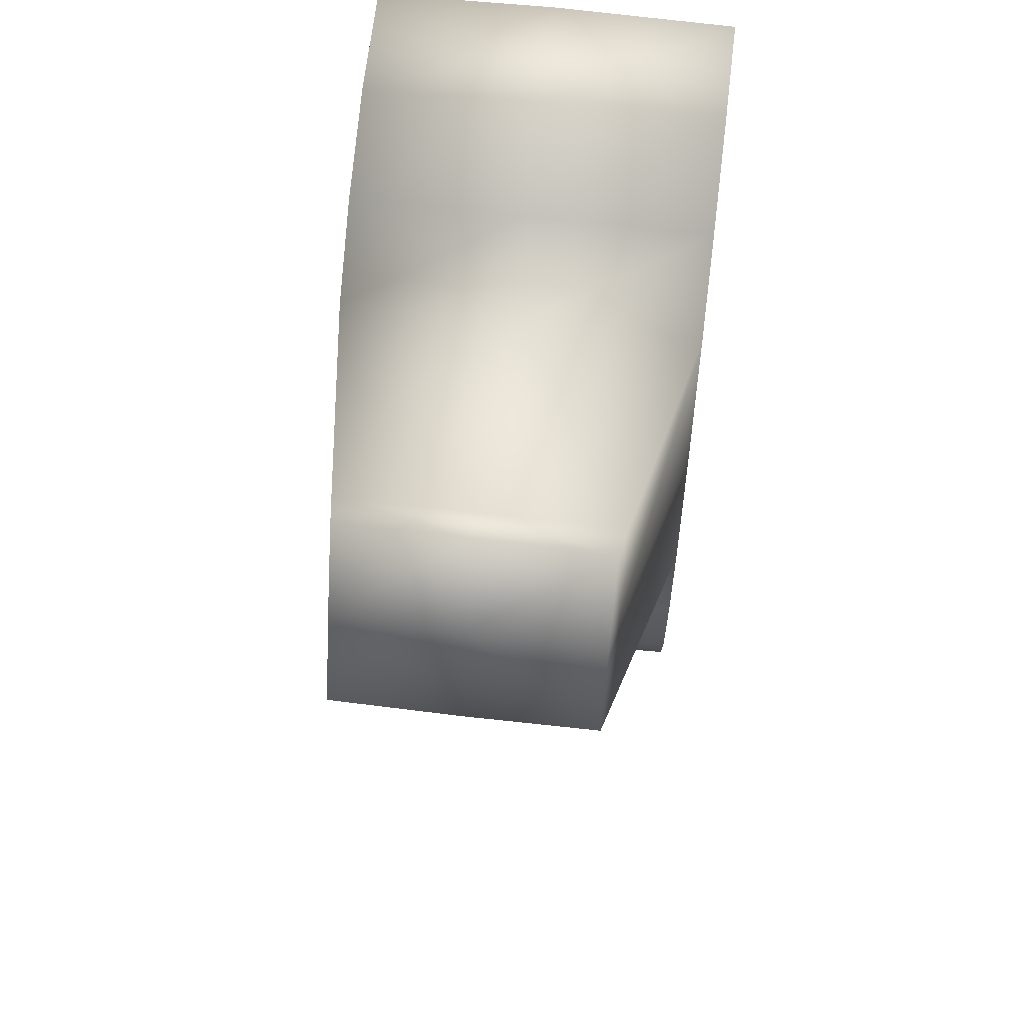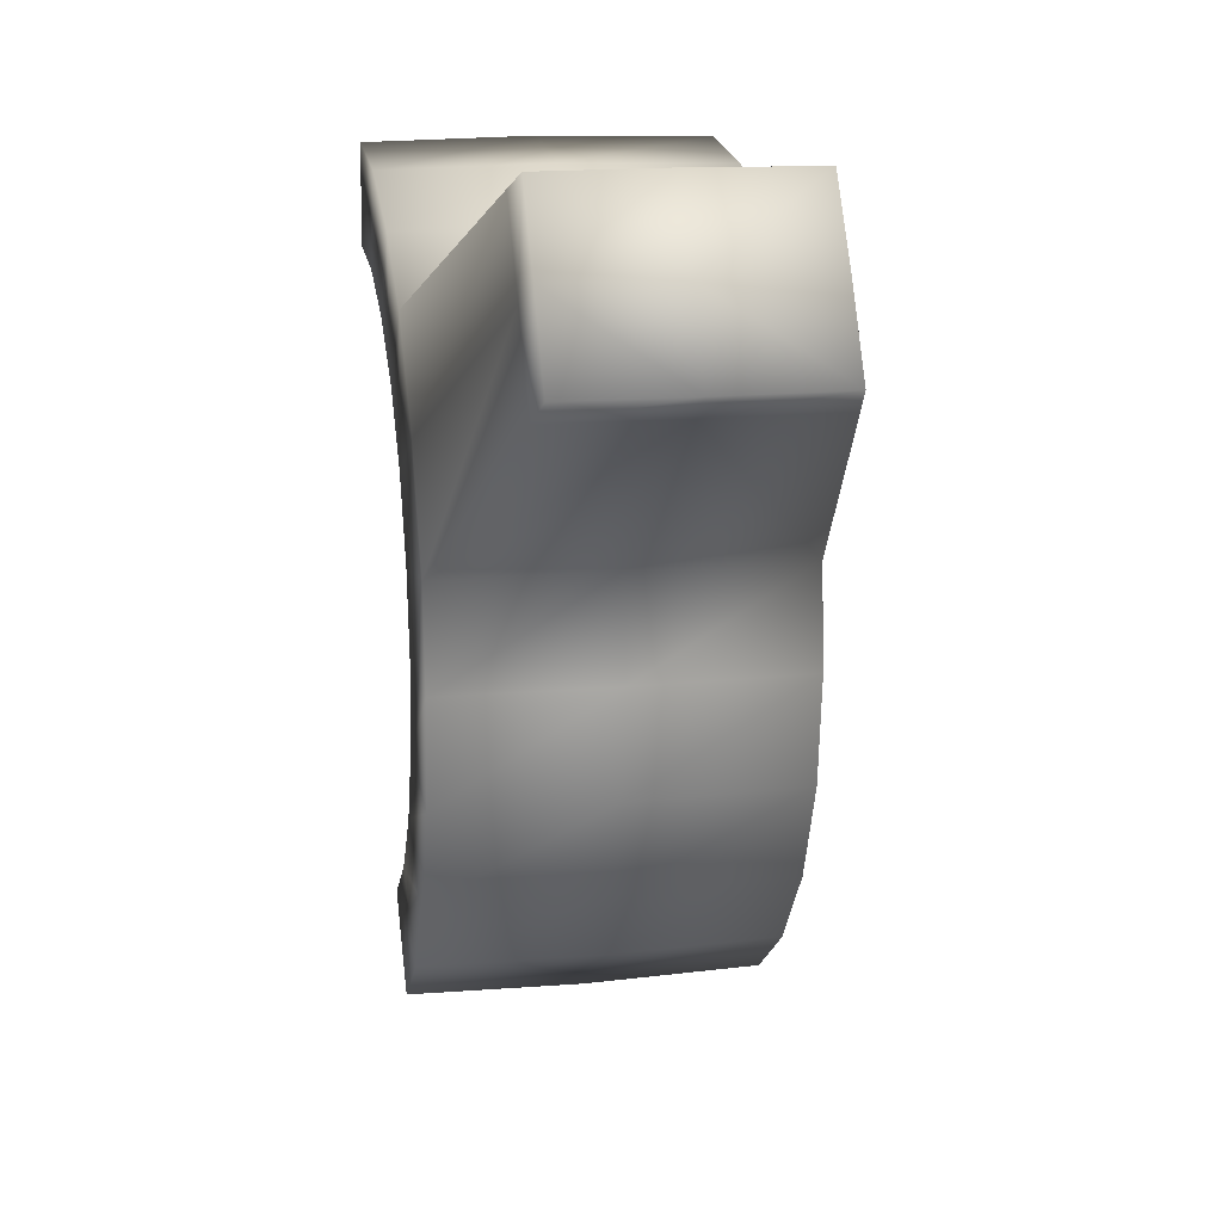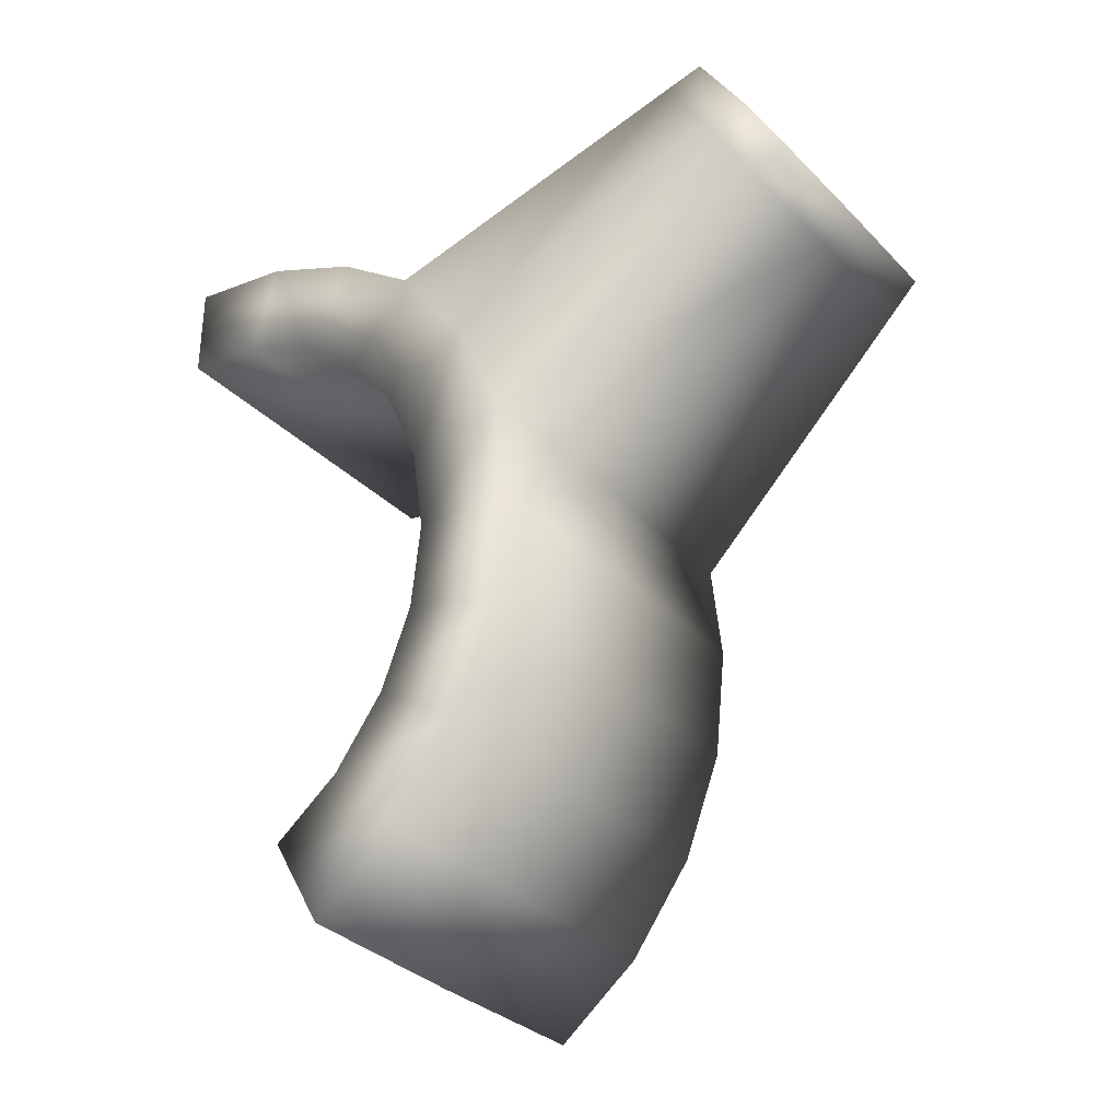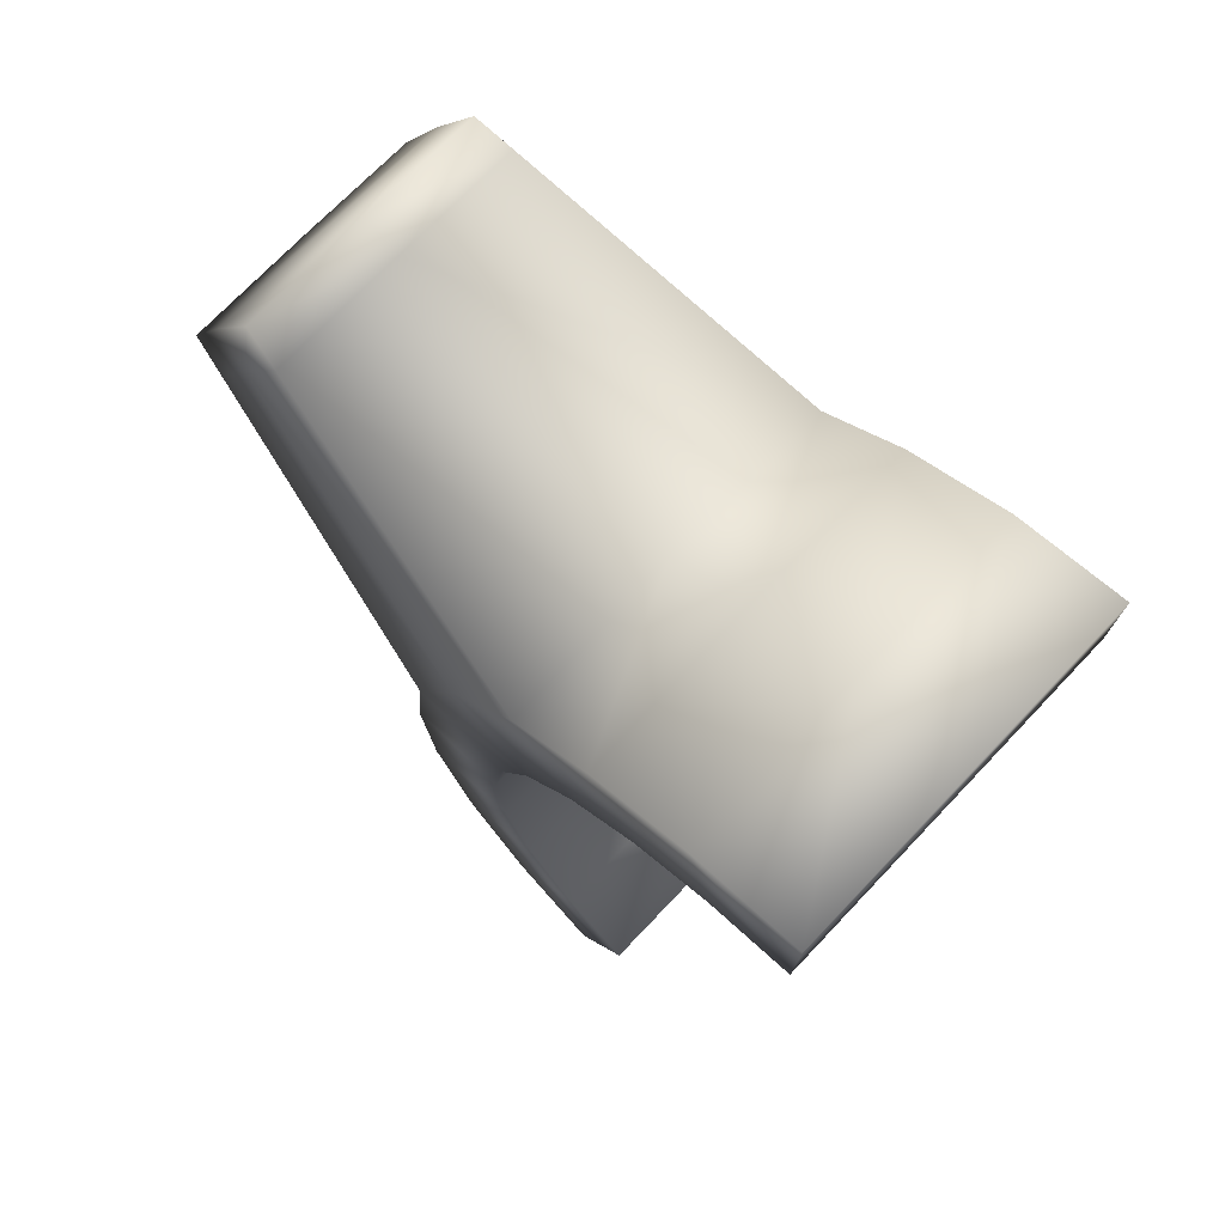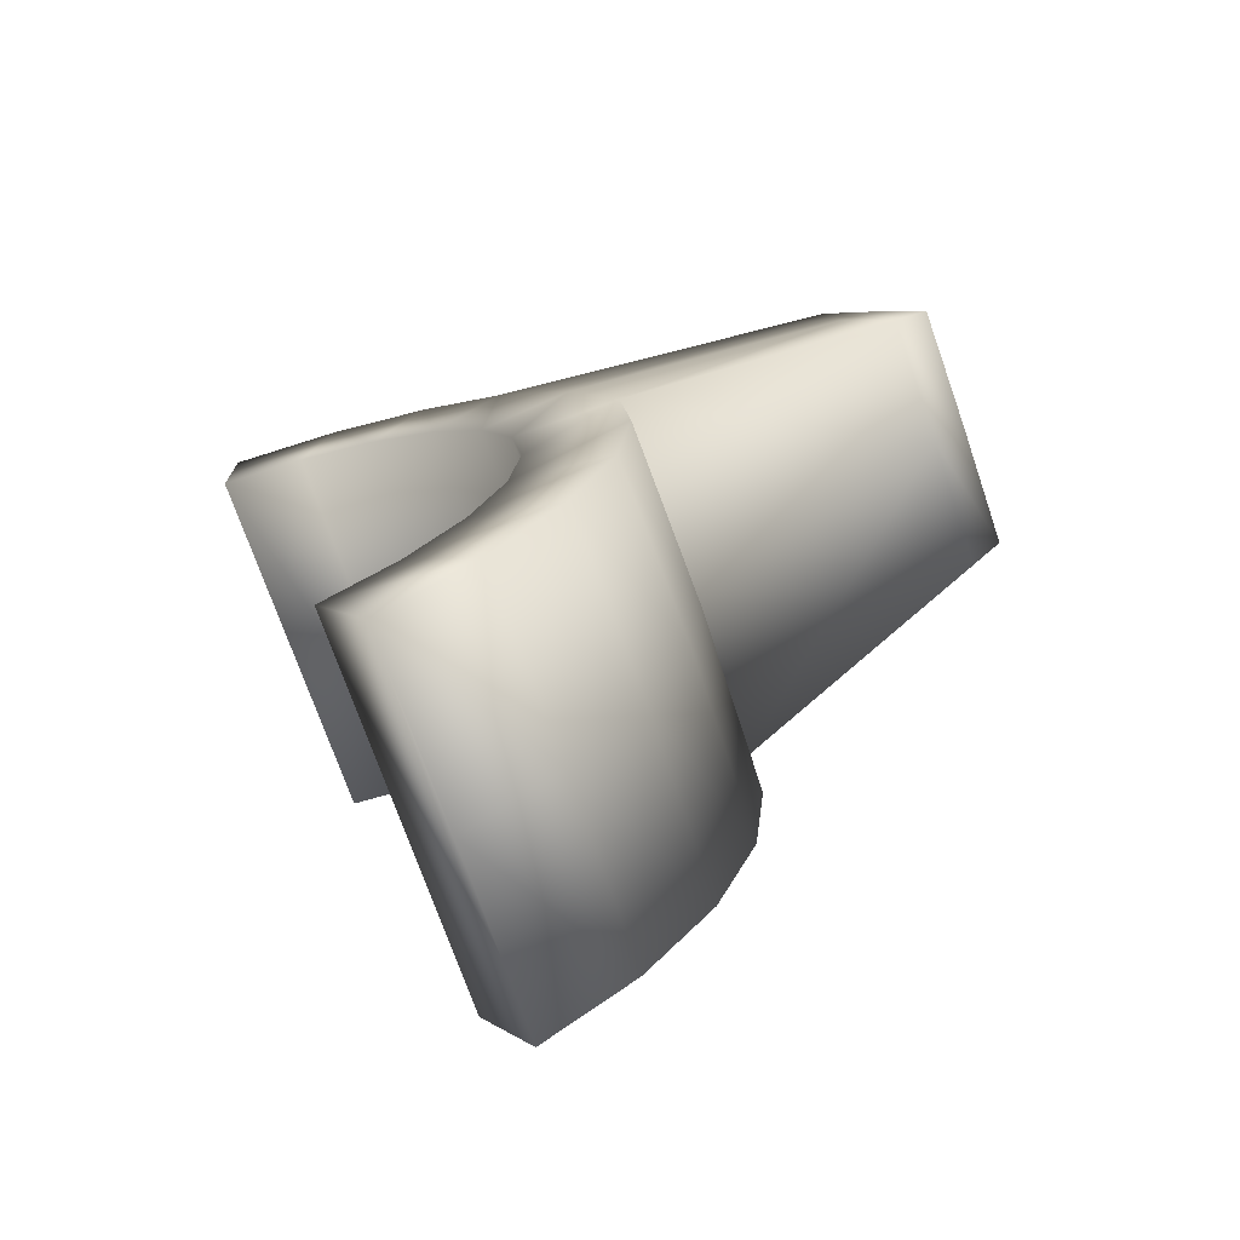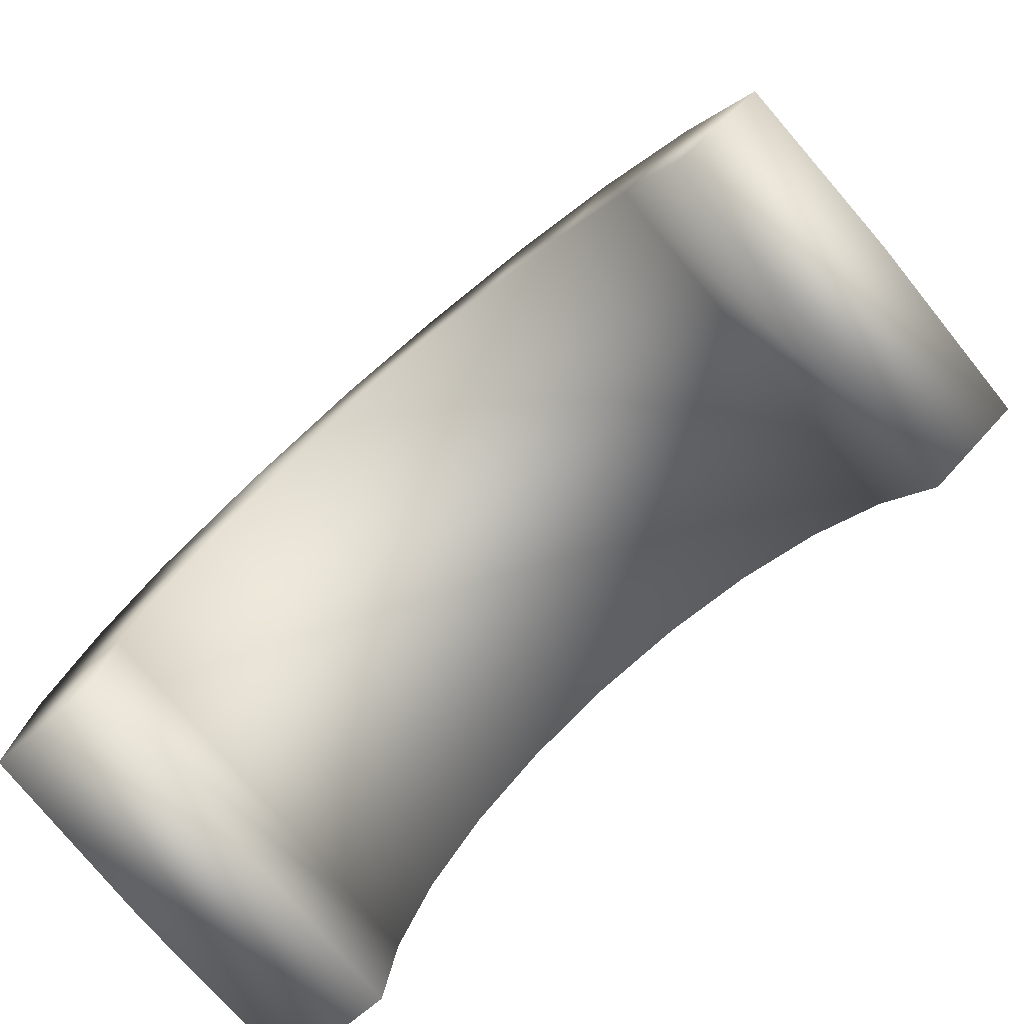
<metadata>
{"format":"obj","ext":"obj","renderer":"f3d","projection":"perspective","resolution":1024,"background":"white","views":[{"elev":60.7,"azim":-173.0,"up":"+Z"},{"elev":15.3,"azim":168.4,"up":"+Z"},{"elev":-33.2,"azim":126.7,"up":"+Z"},{"elev":72.5,"azim":-46.4,"up":"+Z"},{"elev":-73.2,"azim":109.2,"up":"+Z"},{"elev":-74.9,"azim":129.8,"up":"+Y"}]}
</metadata>
<code>
o switchbutton
v -0.1033 0.1189 -0.1583
v -0.1033 0.1564 -0.1293
v -0.1033 0.1848 -0.09099
v -0.1033 0.2022 -0.04596
v -0.1033 0.2075 0.002708
v -0.1033 0.2002 0.05169
v -0.1033 0.1809 0.09764
v -0.1033 0.1509 0.1374
v -0.1033 0.1123 0.1684
v -0.1033 0.06757 0.1883
v -0.1033 0.01989 0.196
v -0.1028 0.1481 -0.2091
v -0.1028 0.197 -0.1712
v -0.1028 0.2341 -0.1211
v -0.1028 0.2569 -0.06229
v -0.1028 0.2638 0.001289
v -0.1028 0.2576 0.05952
v -0.1028 0.2291 0.1253
v -0.1028 0.1866 0.1831
v -0.1028 0.1394 0.2178
v -0.1028 0.08101 0.2438
v -0.1028 0.01871 0.2538
v 0.001117 0.1492 -0.211
v 0.001117 0.1985 -0.1728
v 0.001117 0.236 -0.1223
v 0.001117 0.2589 -0.06291
v 0.001117 0.2659 0.001236
v 0.001117 0.2597 0.05998
v 0.000811 0.4012 0.2242
v 0.001117 0.188 0.1846
v 0.001117 0.1404 0.2196
v 0.001117 0.08151 0.2459
v 0.001117 0.01867 0.256
v 0.1021 0.1481 -0.2091
v 0.1021 0.197 -0.1712
v 0.1021 0.2341 -0.1211
v 0.1021 0.2569 -0.06229
v 0.1021 0.2638 0.001289
v 0.1021 0.2576 0.05952
v 0.1021 0.2291 0.1253
v 0.1021 0.1866 0.1831
v 0.1021 0.1394 0.2178
v 0.1021 0.08101 0.2438
v 0.1021 0.01871 0.2538
v 0.103 0.1189 -0.1583
v 0.103 0.1564 -0.1293
v 0.103 0.1848 -0.09099
v 0.103 0.2022 -0.04596
v 0.103 0.2075 0.002708
v 0.103 0.2002 0.05169
v 0.103 0.1809 0.09764
v 0.103 0.1509 0.1374
v 0.103 0.1123 0.1684
v 0.103 0.06757 0.1883
v 0.103 0.01989 0.196
v -0.07375 0.3816 0.213
v 0.000844 0.408 0.1648
v 0.000844 0.3533 0.26
v 0.07333 0.3816 0.213
v -0.07375 0.3532 0.2594
v 0.07333 0.3532 0.2594
v -0.07375 0.4074 0.1651
v 0.07333 0.4074 0.1651
v -0.07016 0.4009 0.2241
v 0.000811 0.4263 0.1778
v 0.000811 0.3738 0.2692
v 0.06978 0.4009 0.2241
v 0.06978 0.3737 0.2687
v 0.06978 0.4257 0.1781
v -0.07016 0.4257 0.1781
v -0.07016 0.3737 0.2687
f 1 45 46 2
f 2 13 12 1
f 2 46 47 3
f 3 14 13 2
f 3 47 48 4
f 4 15 14 3
f 4 48 49 5
f 5 16 15 4
f 5 49 50 6
f 6 17 16 5
f 6 50 51 7
f 7 18 17 6
f 7 51 52 8
f 8 19 18 7
f 8 52 53 9
f 9 20 19 8
f 9 53 54 10
f 10 21 20 9
f 10 54 55 11
f 11 22 21 10
f 11 55 44 33 22
f 12 23 34 45 1
f 13 24 23 12
f 14 25 24 13
f 15 26 25 14
f 16 27 26 15
f 17 28 27 16
f 17 62 57 28
f 18 56 62 17
f 19 60 56 18
f 20 31 30 19
f 21 32 31 20
f 22 33 32 21
f 24 35 34 23
f 25 36 35 24
f 26 37 36 25
f 27 38 37 26
f 28 39 38 27
f 29 64 71 66
f 29 65 70 64
f 30 58 60 19
f 31 42 41 30
f 32 43 42 31
f 33 44 43 32
f 35 46 45 34
f 36 47 46 35
f 37 48 47 36
f 38 49 48 37
f 39 50 49 38
f 39 63 59 40
f 40 51 50 39
f 40 59 61 41
f 41 52 51 40
f 41 61 58 30
f 42 53 52 41
f 43 54 53 42
f 44 55 54 43
f 56 60 71 64
f 57 62 70 65
f 57 63 39 28
f 58 66 71 60
f 59 67 68 61
f 61 68 66 58
f 63 69 67 59
f 64 70 62 56
f 65 69 63 57
f 66 68 67 29
f 67 69 65 29

</code>
